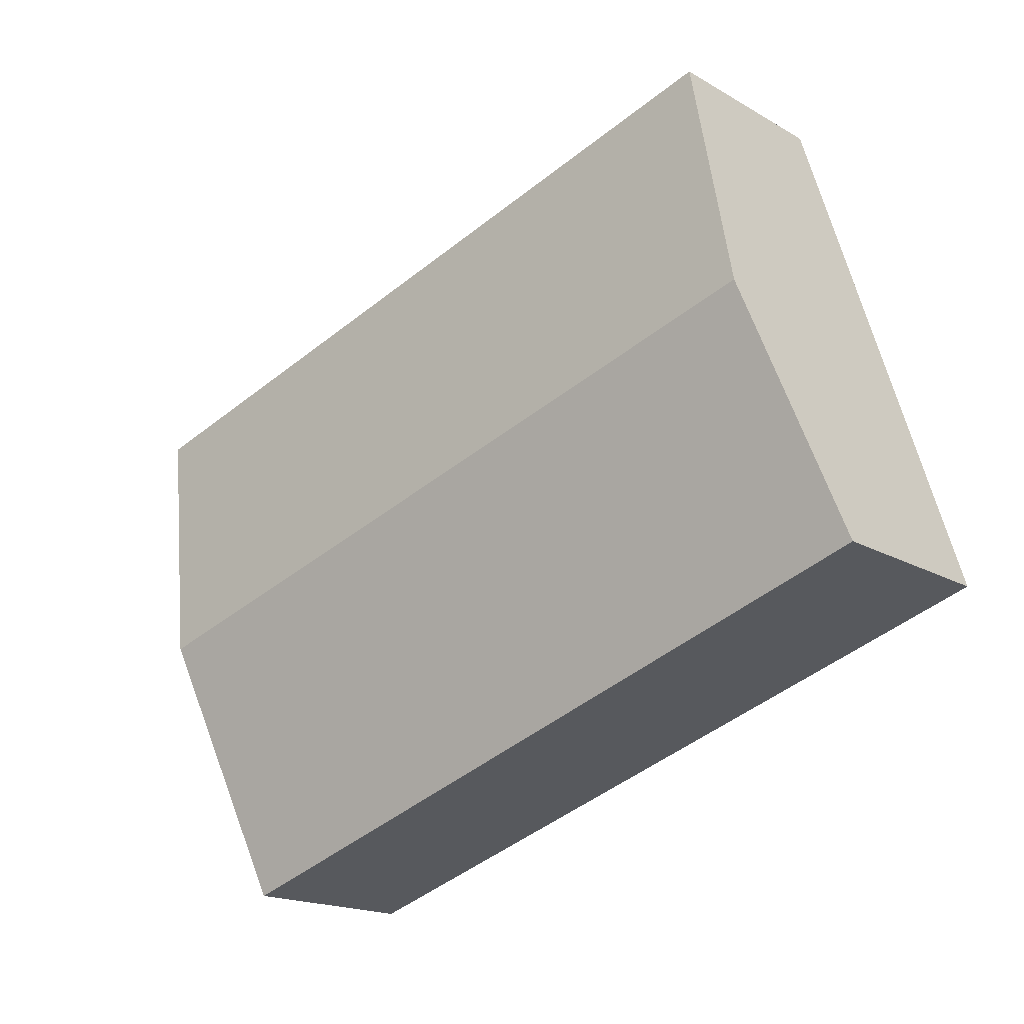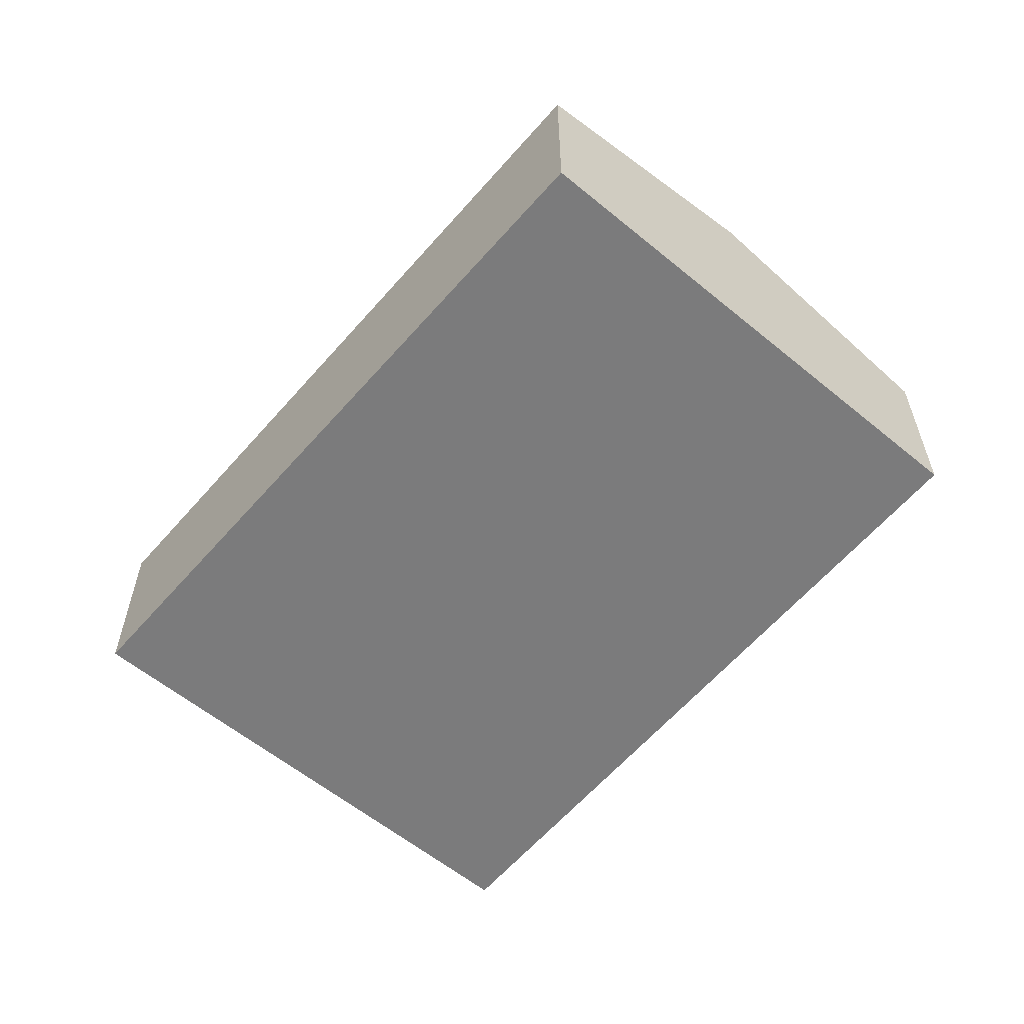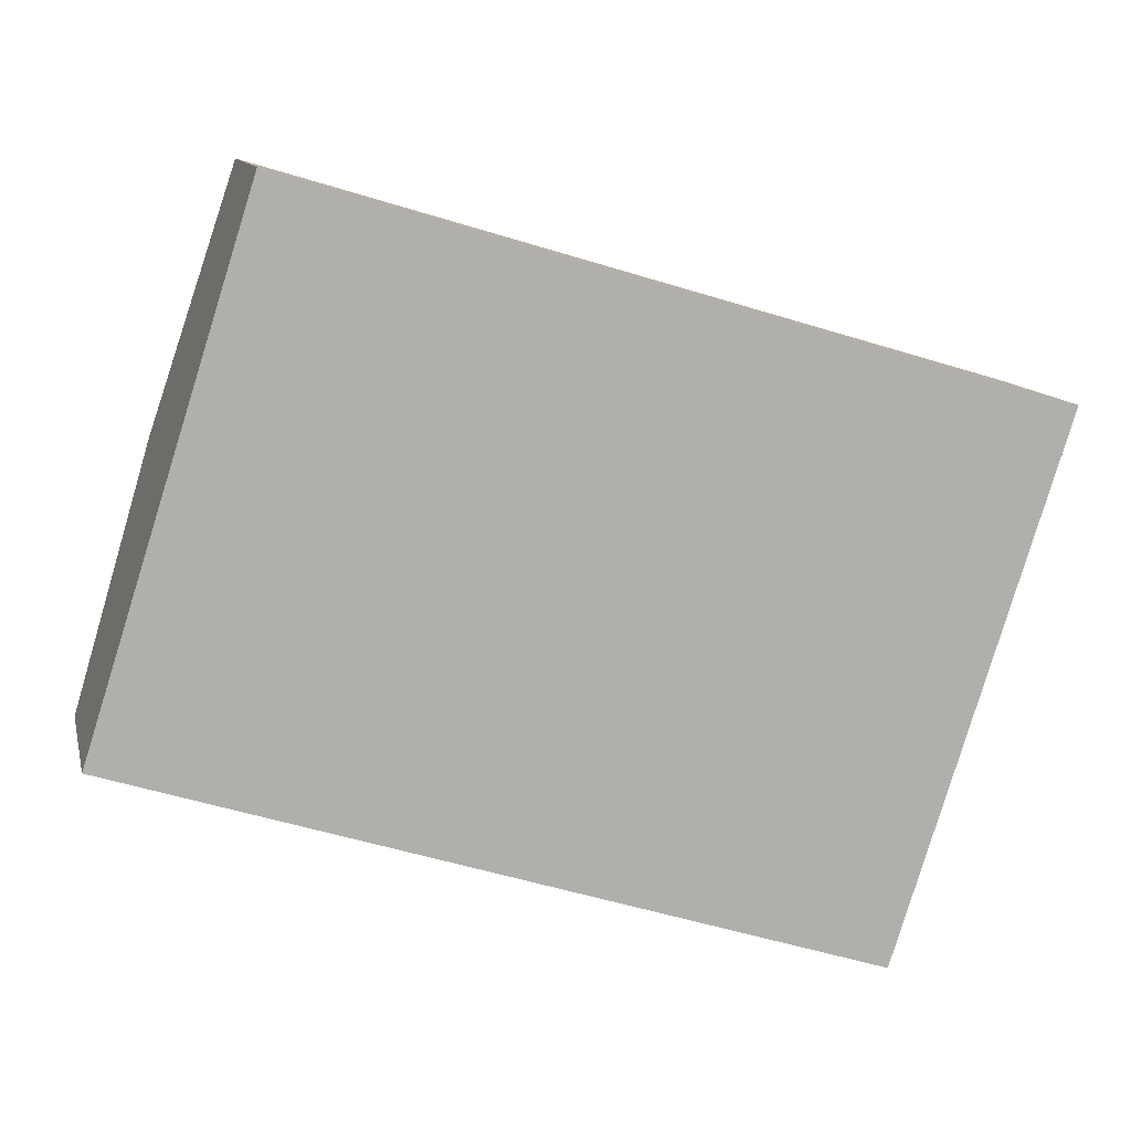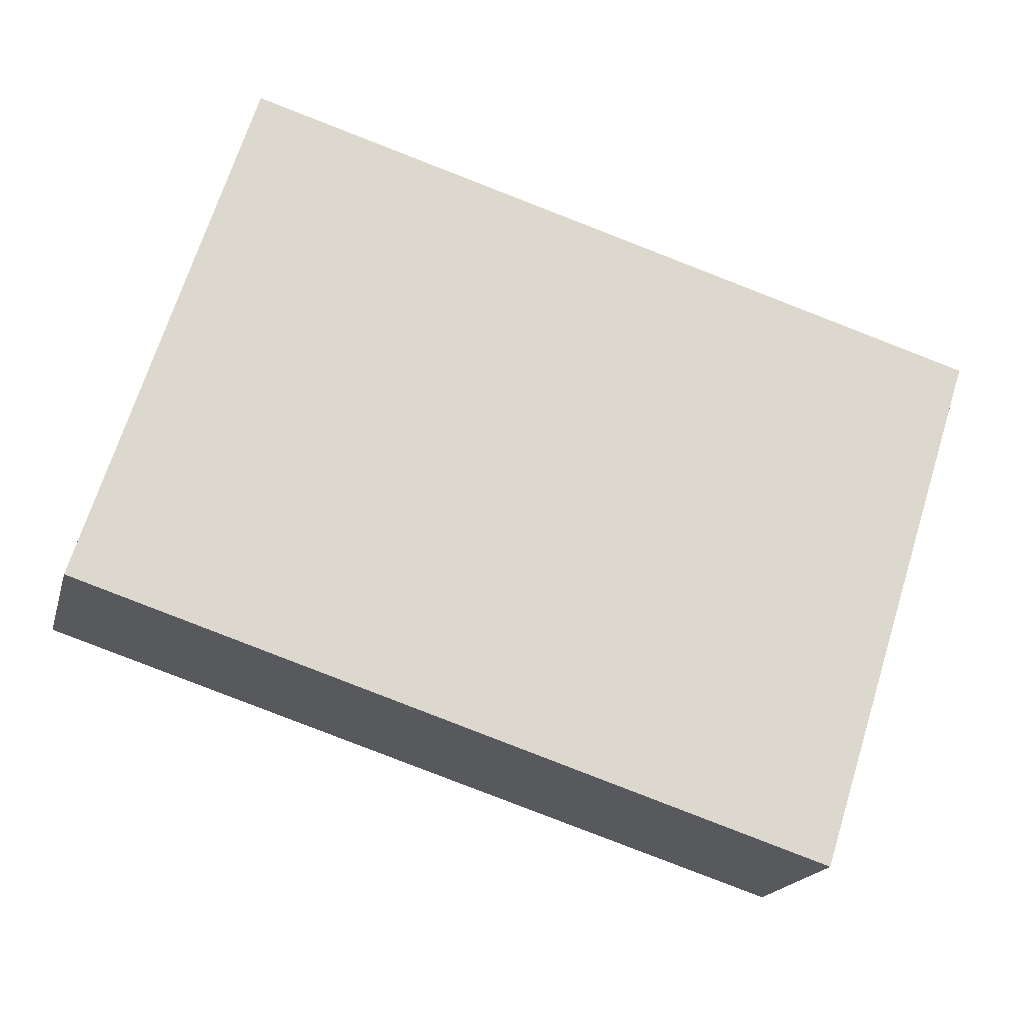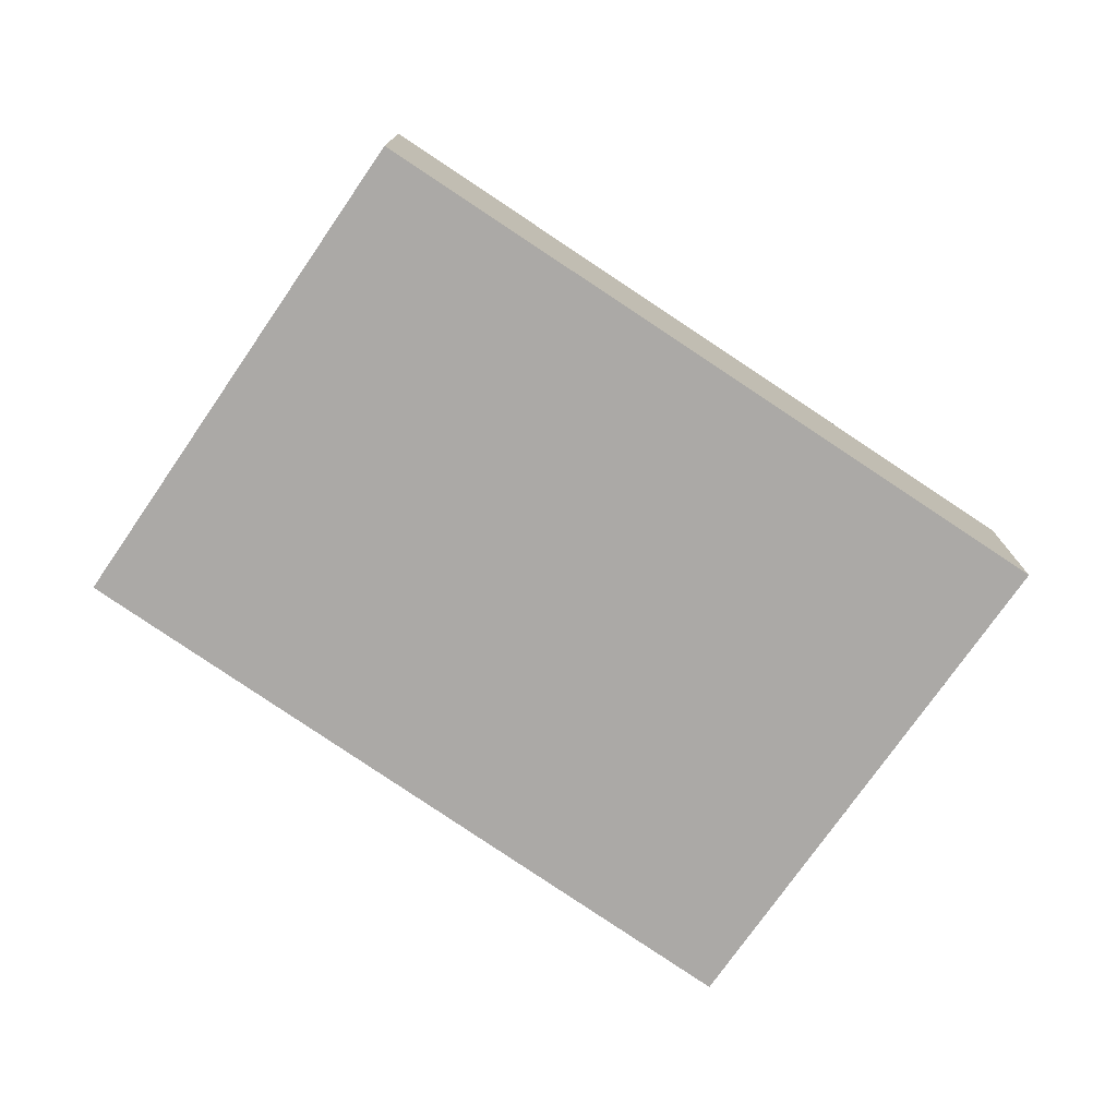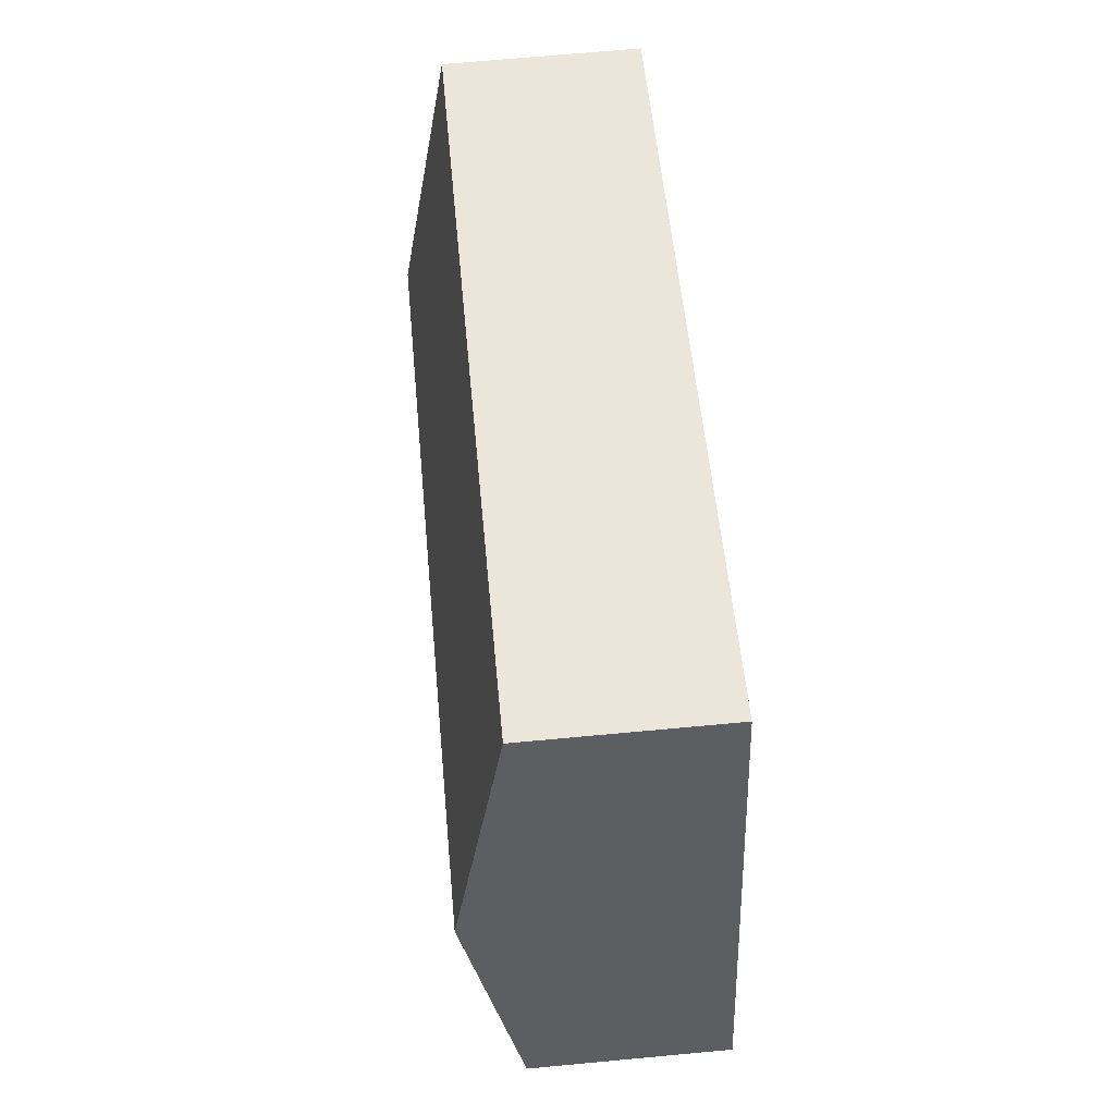
<metadata>
{"format":"obj","ext":"obj","renderer":"f3d","projection":"perspective","resolution":1024,"background":"white","views":[{"elev":-17.5,"azim":-138.8,"up":"+Z"},{"elev":-58.4,"azim":-112.8,"up":"+Y"},{"elev":11.5,"azim":-12.8,"up":"+Z"},{"elev":-18.7,"azim":-14.0,"up":"+Z"},{"elev":-75.5,"azim":-17.0,"up":"+Y"},{"elev":69.0,"azim":-95.3,"up":"+Z"}]}
</metadata>
<code>
v  12.95 3.848 0.466
v  2.56 3.005 8.073
v  14.27 3.005 4.579
v  1.254 3.848 3.956
v  3.983 3.02 -1.286
v  11.6 2.985 -3.746
v  2.254 3.028 -0.728
v  0 3.038 1.86e-16
v  11.6 2.294e-16 -3.746
v  3.983 7.874e-17 -1.286
v  2.254 4.458e-17 -0.728
v  0 0 0
v  1.254 -2.422e-16 3.956
v  2.56 -4.943e-16 8.073
v  14.27 -2.804e-16 4.579
v  12.95 -2.853e-17 0.466
g defaultobject
f 1 2 3
f 2 1 4
f 5 1 6
f 1 5 4
f 4 5 7
f 4 7 8
f 9 5 6
f 5 9 10
f 5 10 7
f 7 10 11
f 7 11 8
f 8 11 12
f 12 4 8
f 4 12 13
f 4 13 2
f 2 13 14
f 14 3 2
f 3 14 15
f 1 9 6
f 9 1 16
f 16 1 3
f 16 3 15
f 11 13 12
f 13 11 10
f 13 10 9
f 13 9 14
f 14 9 15
f 15 9 16

</code>
